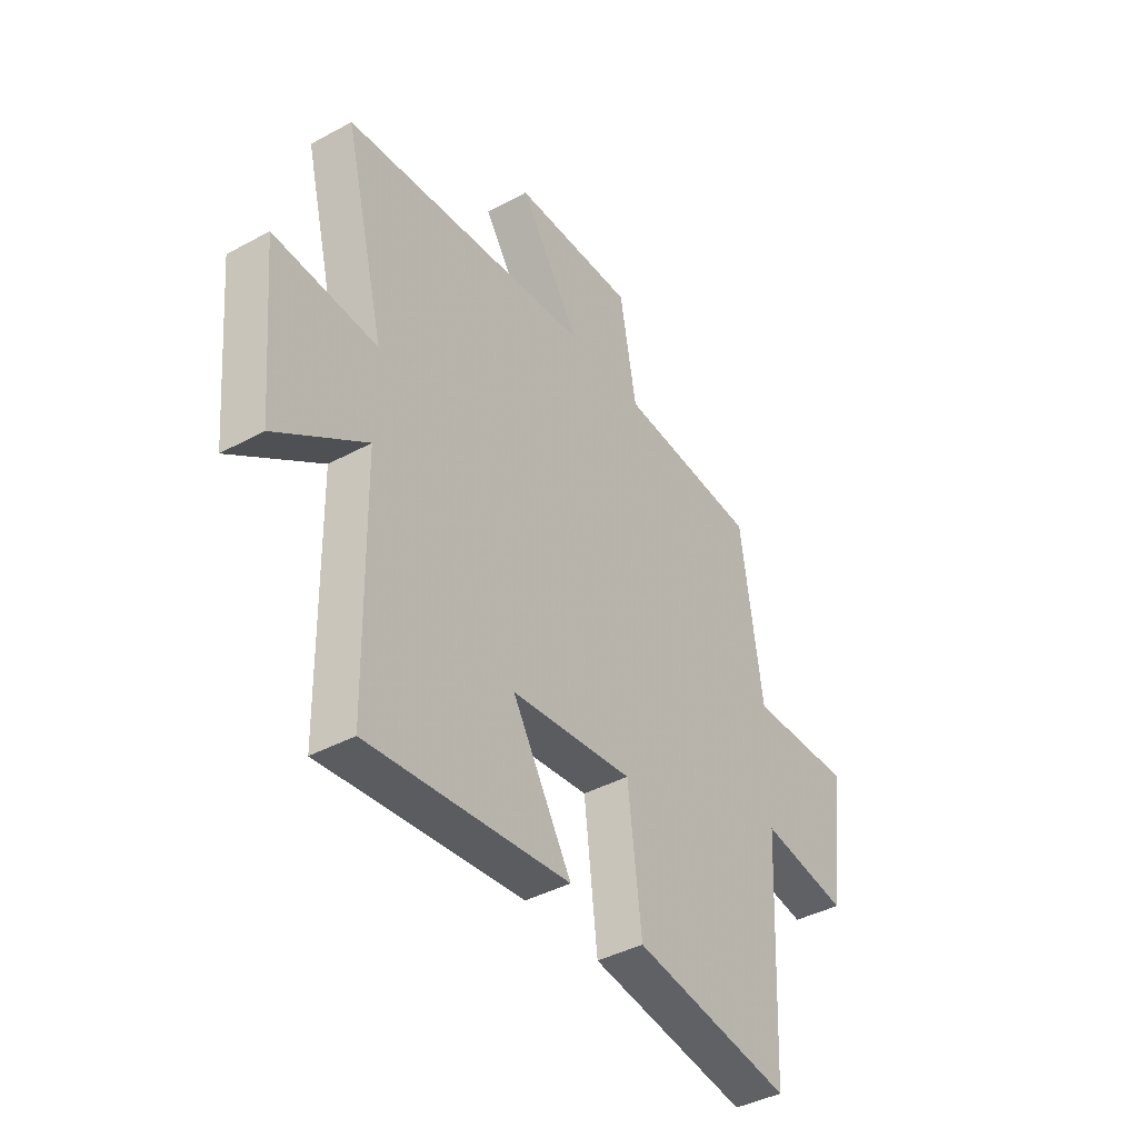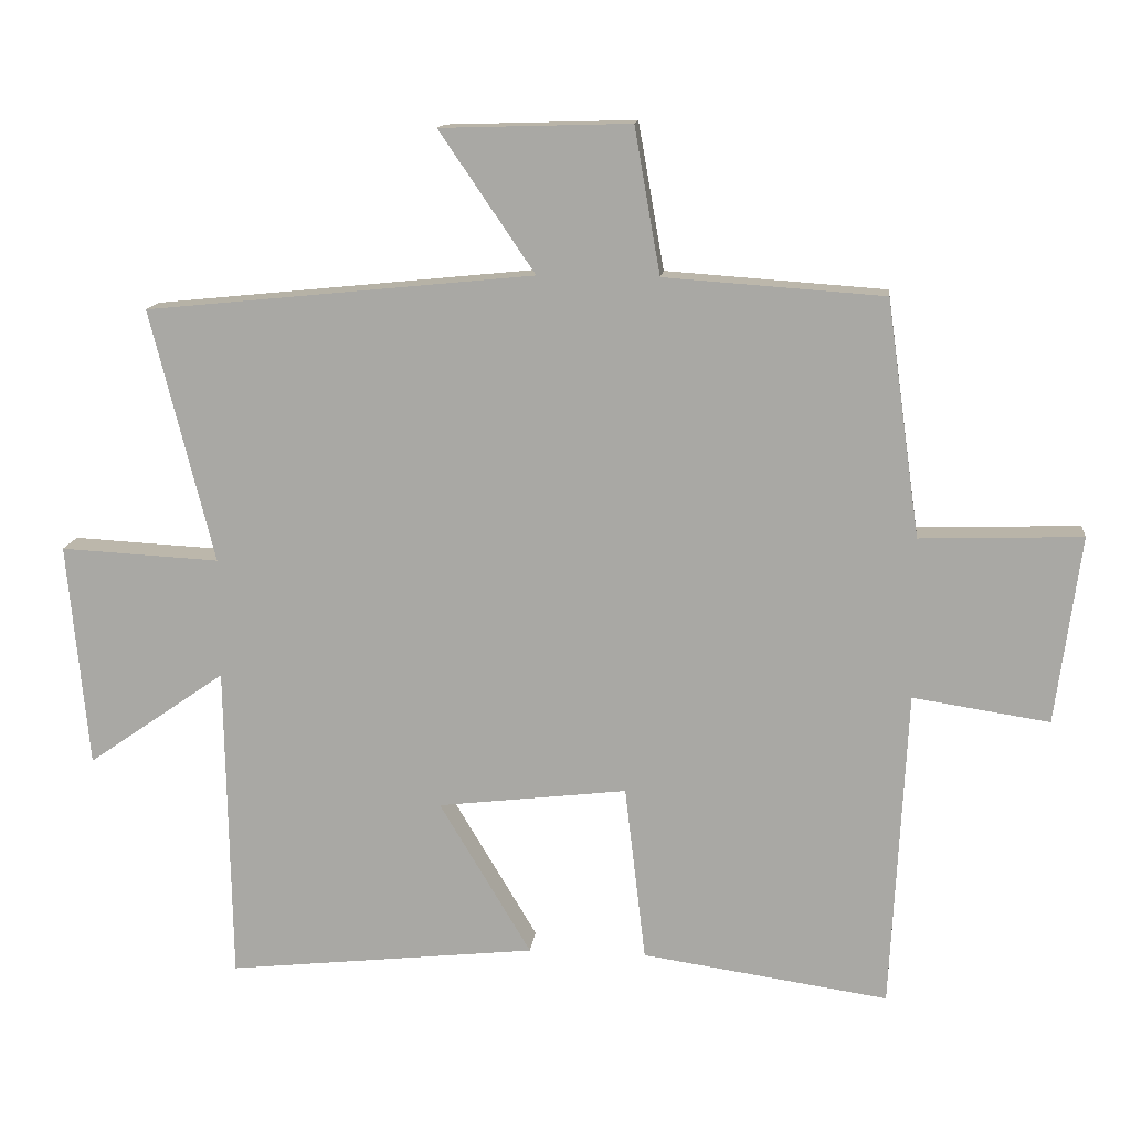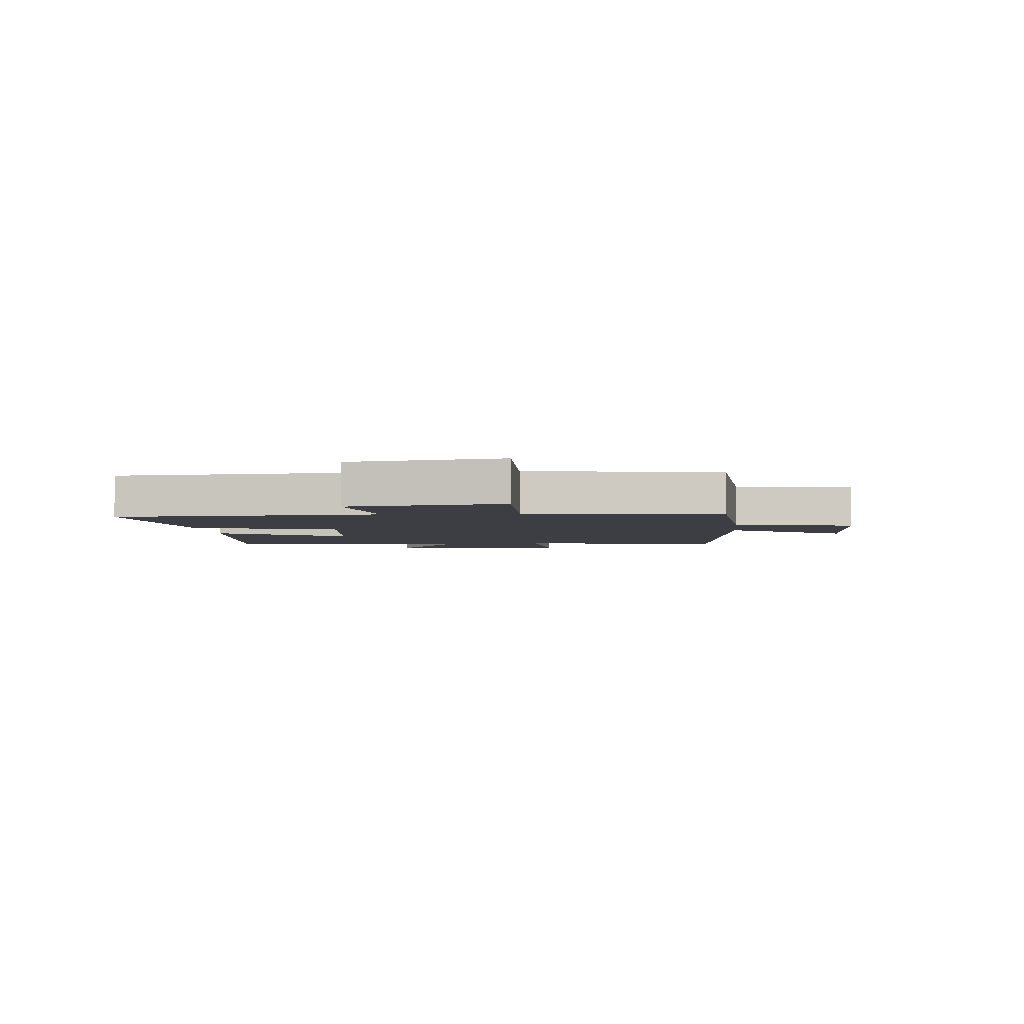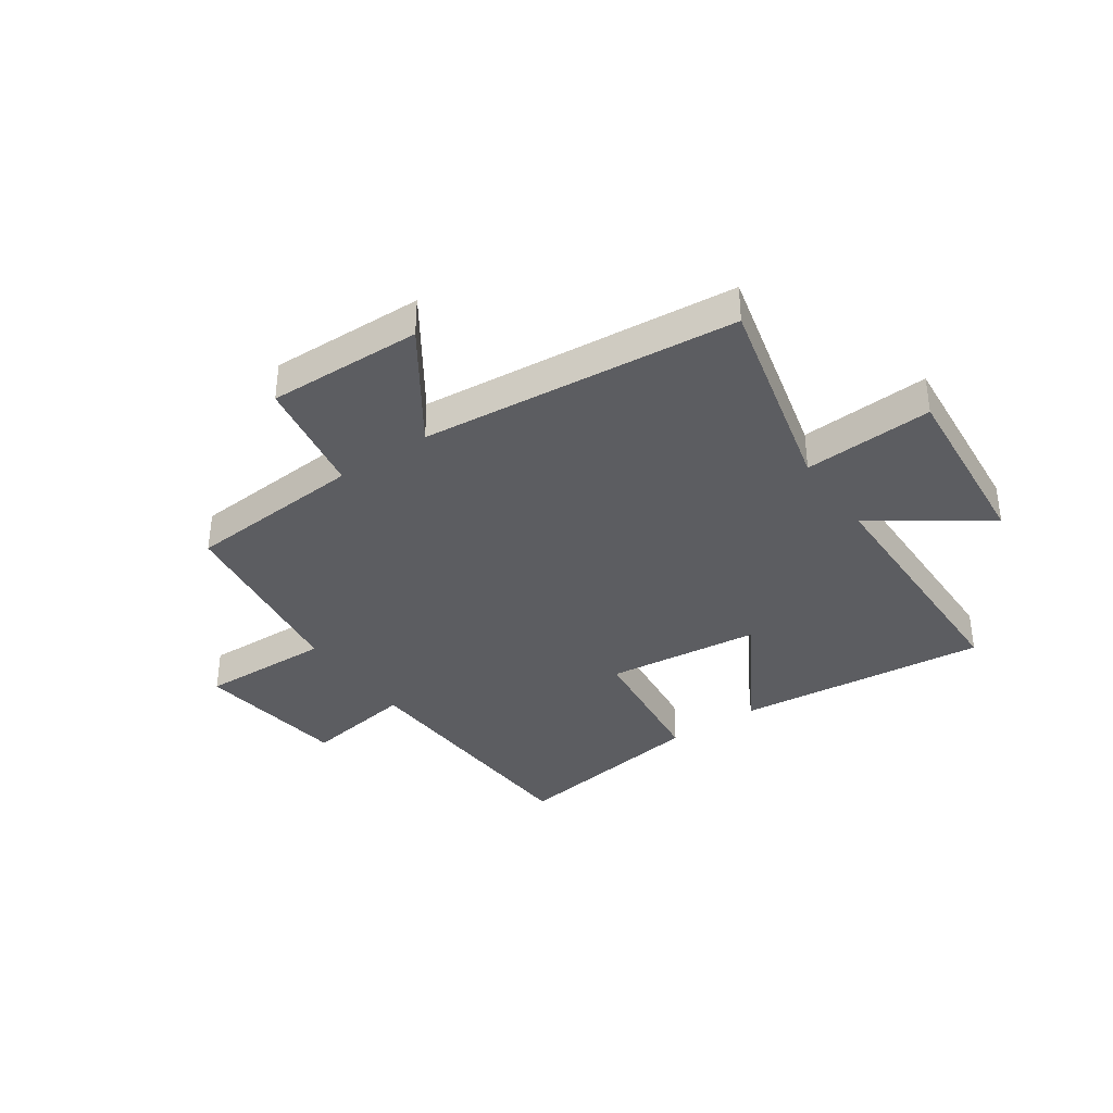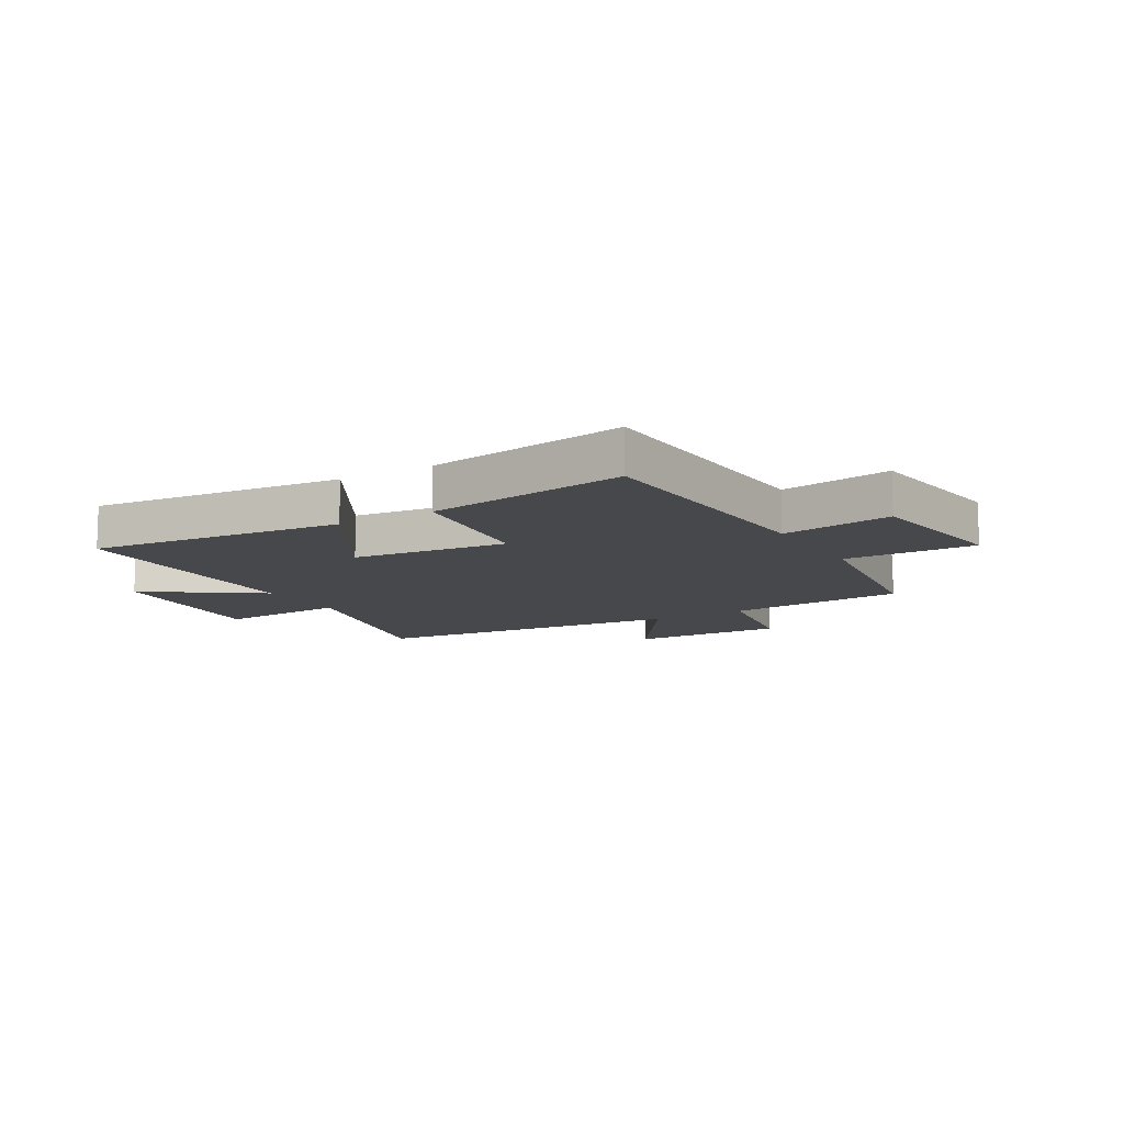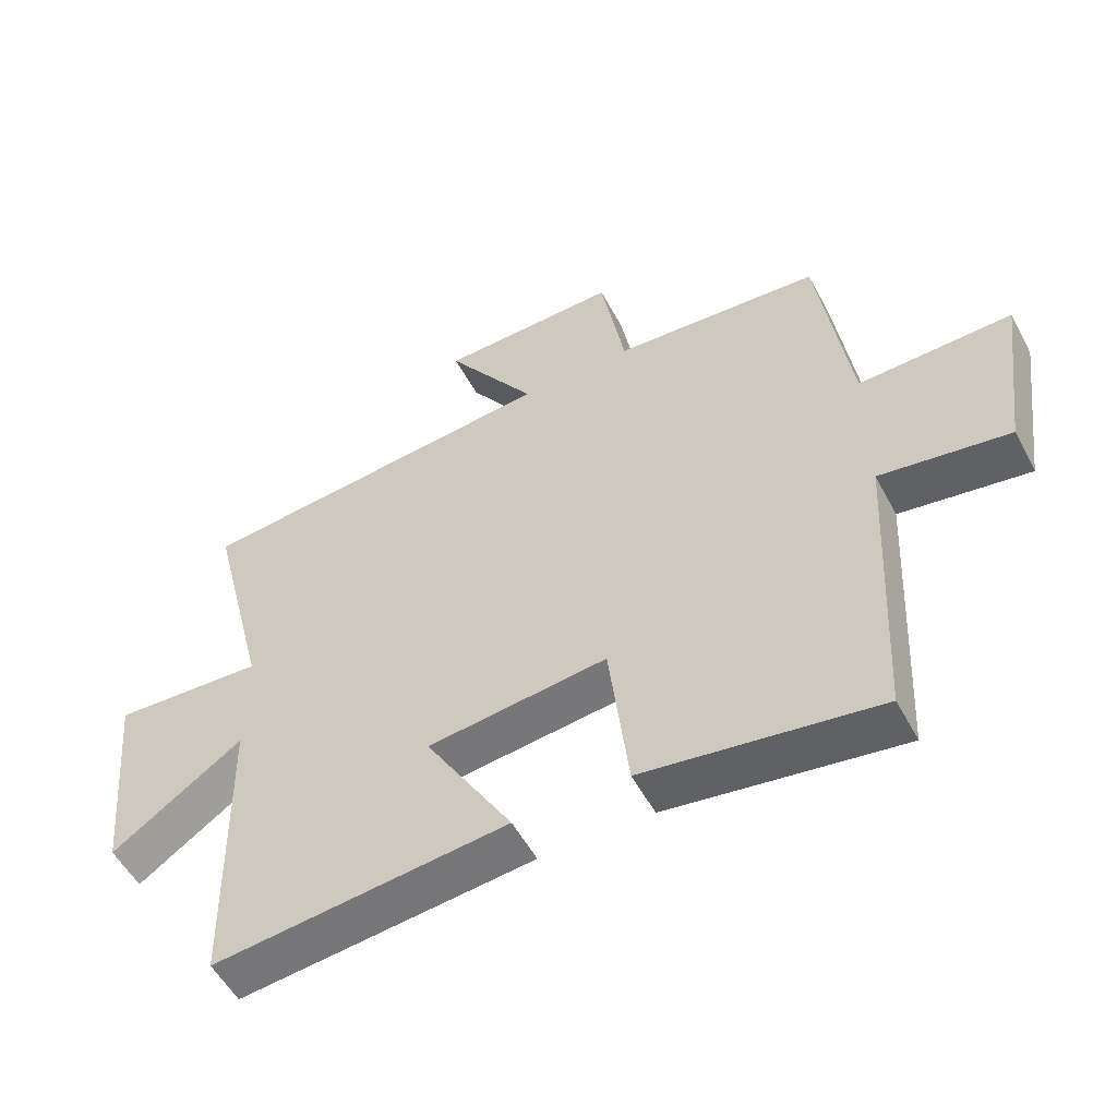
<metadata>
{"format":"obj","ext":"obj","renderer":"f3d","projection":"perspective","resolution":1024,"background":"white","views":[{"elev":-40.9,"azim":123.5,"up":"+Z"},{"elev":13.7,"azim":-173.8,"up":"+Z"},{"elev":-3.7,"azim":-84.5,"up":"+Y"},{"elev":-36.7,"azim":34.9,"up":"+Y"},{"elev":-11.2,"azim":-149.3,"up":"+Y"},{"elev":-53.7,"azim":-152.3,"up":"+Z"}]}
</metadata>
<code>
v 0.492 0.07 -0.548
v 0.047 0.07 -0.5
v 0.179 0.07 -0.279
v -0.093 0.07 -0.247
v -0.123 0.07 -0.5
v -0.477 0.07 -0.552
v -0.5 0.07 -0.093
v -0.696 0.07 -0.123
v -0.732 0.07 0.147
v -0.5 0.07 0.139
v -0.452 0.07 0.478
v -0.137 0.07 0.5
v -0.1 0.07 0.709
v 0.172 0.07 0.701
v 0.035 0.07 0.5
v 0.591 0.07 0.444
v 0.5 0.07 0.081
v 0.728 0.07 0.093
v 0.698 0.07 -0.229
v 0.5 0.07 -0.091
v 0.492 0 -0.548
v 0.047 0 -0.5
v 0.179 0 -0.279
v -0.093 0 -0.247
v -0.123 0 -0.5
v -0.477 0 -0.552
v -0.5 0 -0.093
v -0.696 0 -0.123
v -0.732 0 0.147
v -0.5 0 0.139
v -0.452 0 0.478
v -0.137 0 0.5
v -0.1 0 0.709
v 0.172 0 0.701
v 0.035 0 0.5
v 0.591 0 0.444
v 0.5 0 0.081
v 0.728 0 0.093
v 0.698 0 -0.229
v 0.5 0 -0.091
f 17 18 19 20
f 17 20 1 2
f 15 16 17
f 12 13 14 15
f 10 11 12 15
f 10 15 17
f 7 8 9 10
f 4 5 6 7
f 3 4 7 10
f 17 2 3
f 3 10 17
f 40 39 38 37
f 22 21 40 37
f 37 36 35
f 35 34 33 32
f 35 32 31 30
f 37 35 30
f 30 29 28 27
f 27 26 25 24
f 30 27 24 23
f 23 22 37
f 37 30 23
f 1 21 22 2
f 2 22 23 3
f 3 23 24 4
f 4 24 25 5
f 5 25 26 6
f 6 26 27 7
f 7 27 28 8
f 8 28 29 9
f 9 29 30 10
f 10 30 31 11
f 11 31 32 12
f 12 32 33 13
f 13 33 34 14
f 14 34 35 15
f 15 35 36 16
f 16 36 37 17
f 17 37 38 18
f 18 38 39 19
f 19 39 40 20
f 20 40 21 1

</code>
